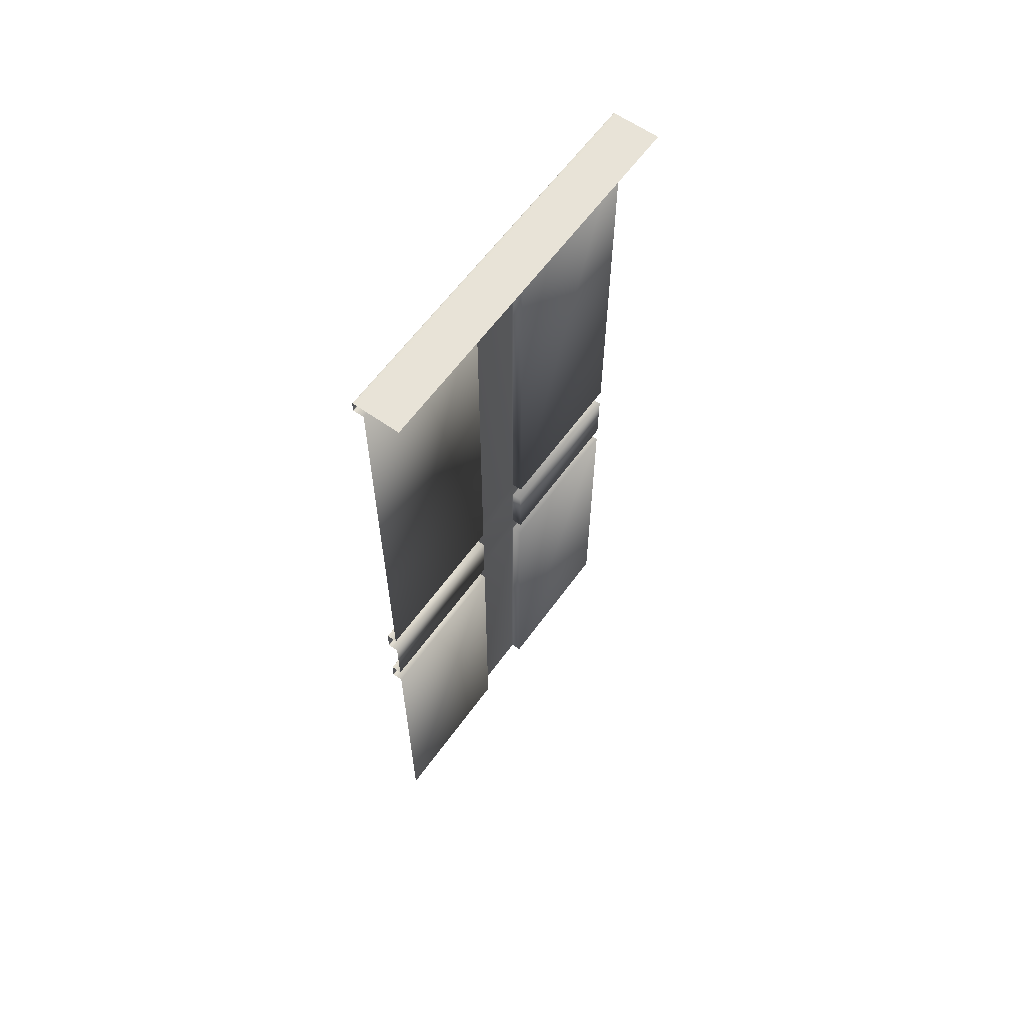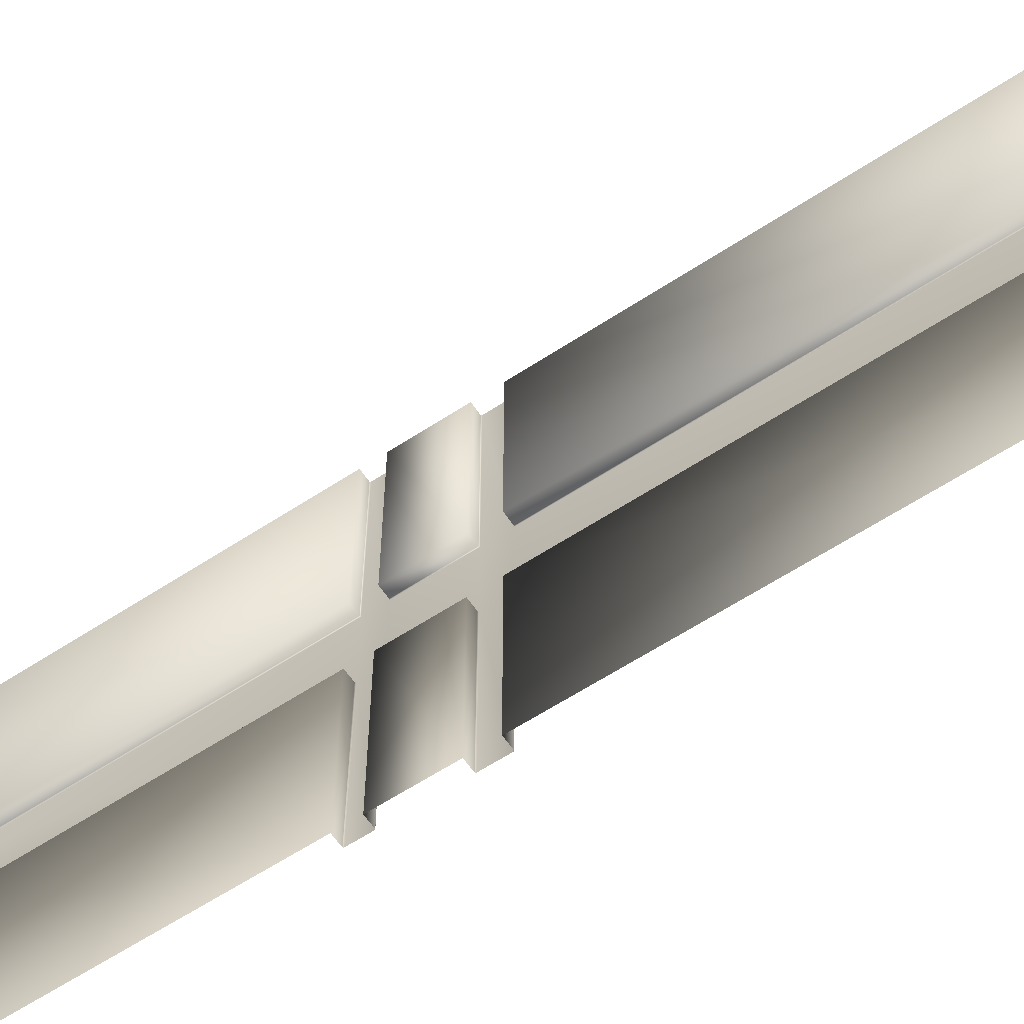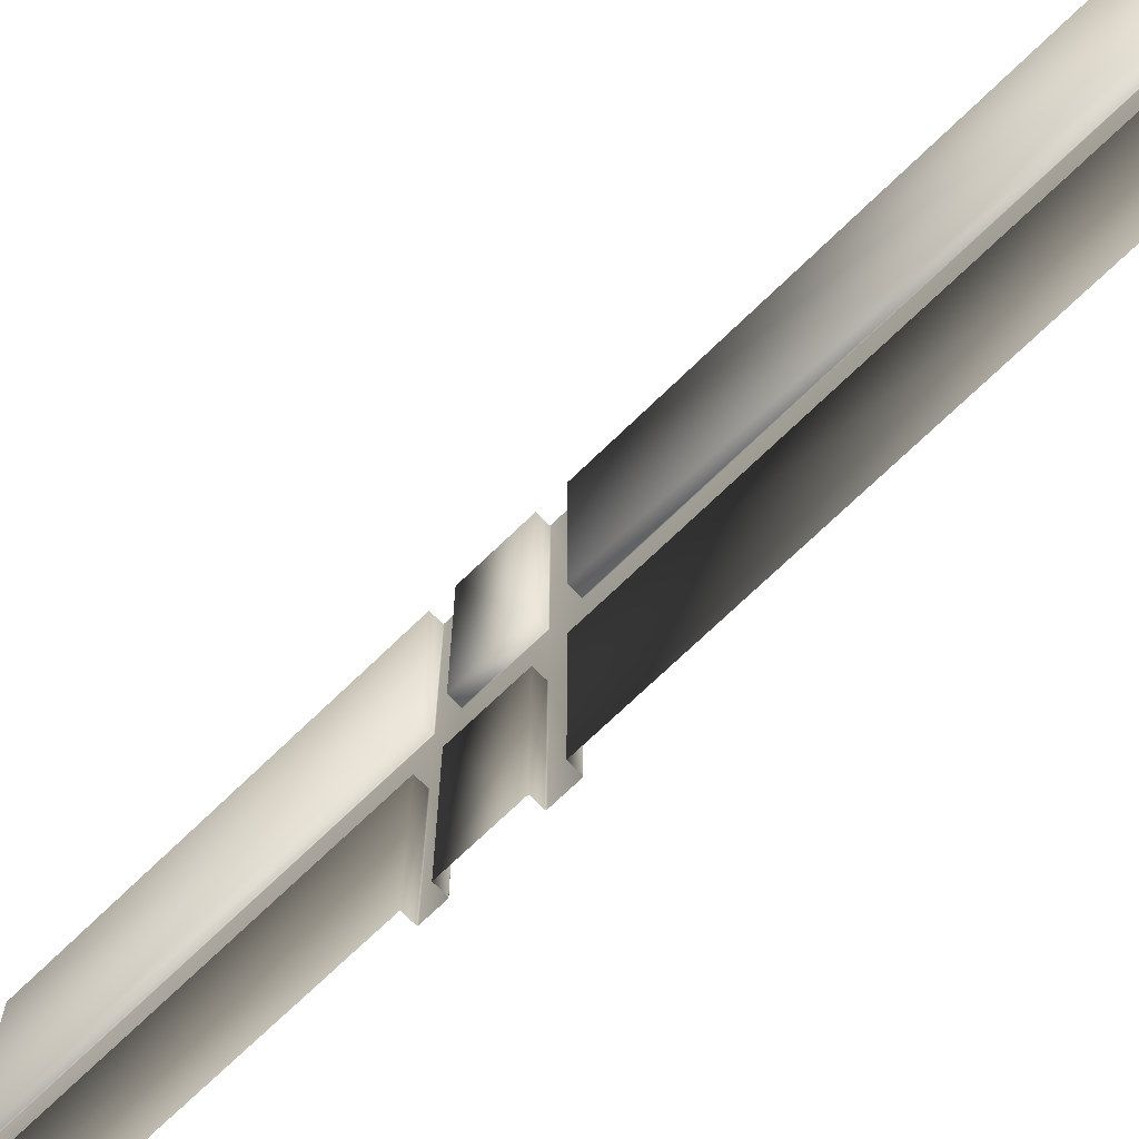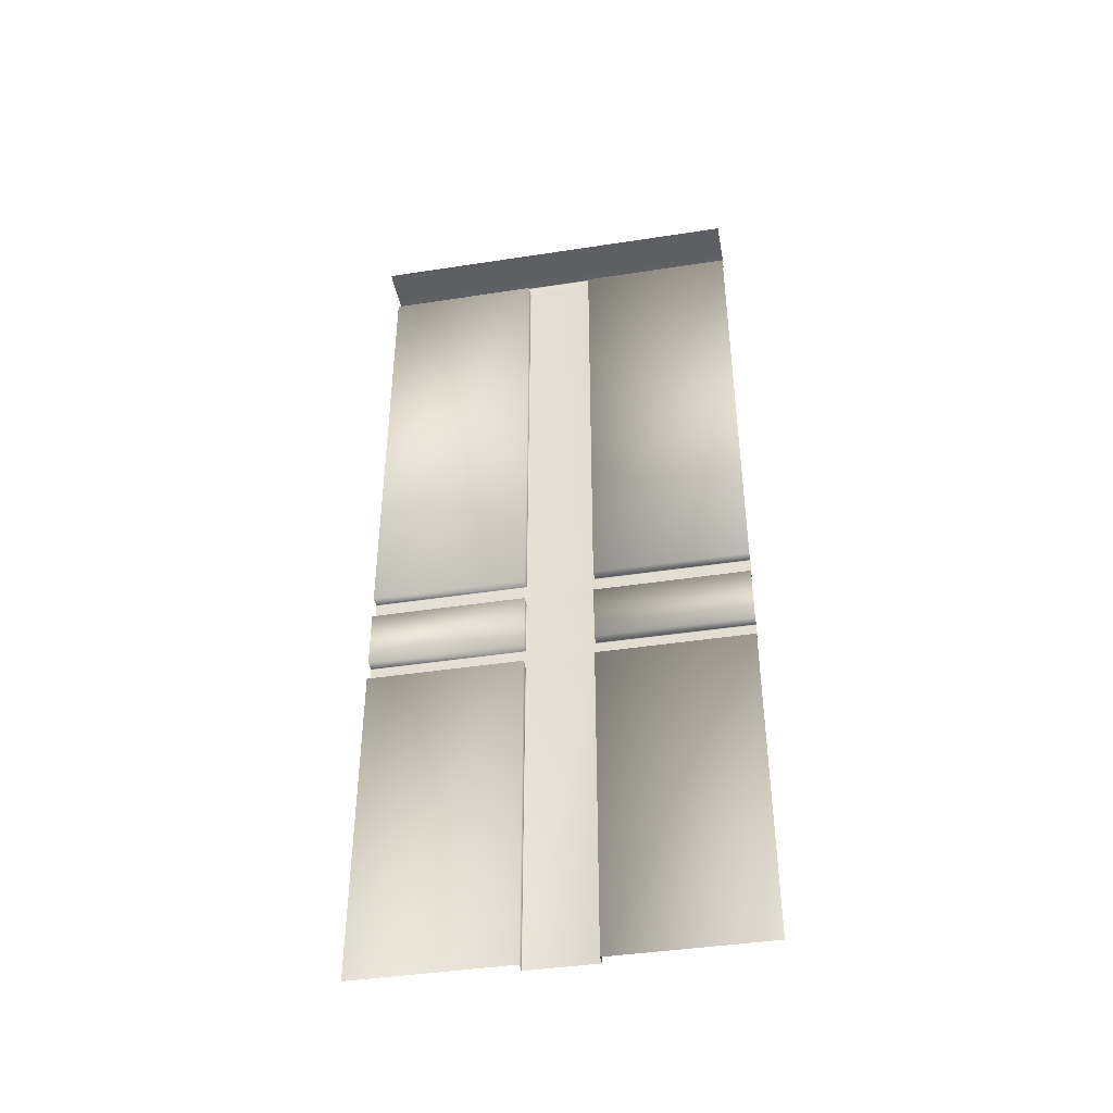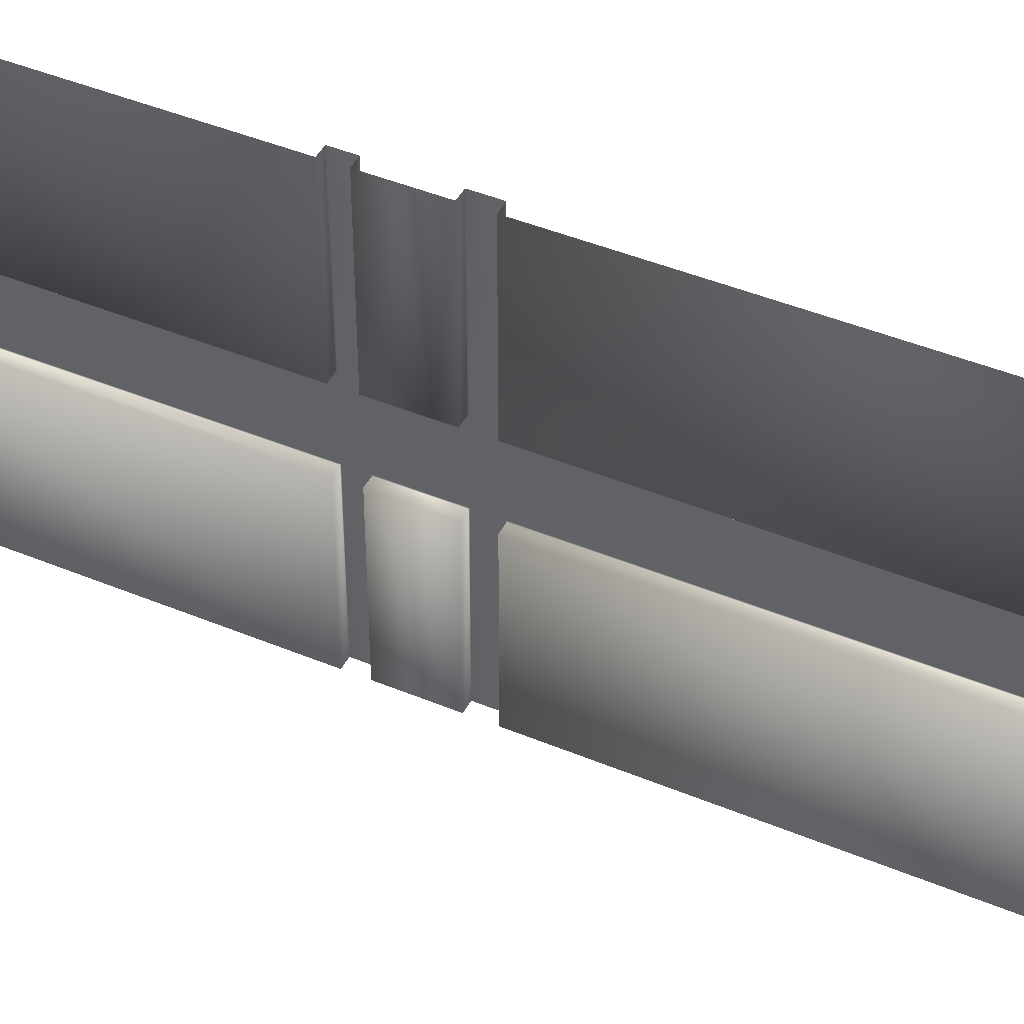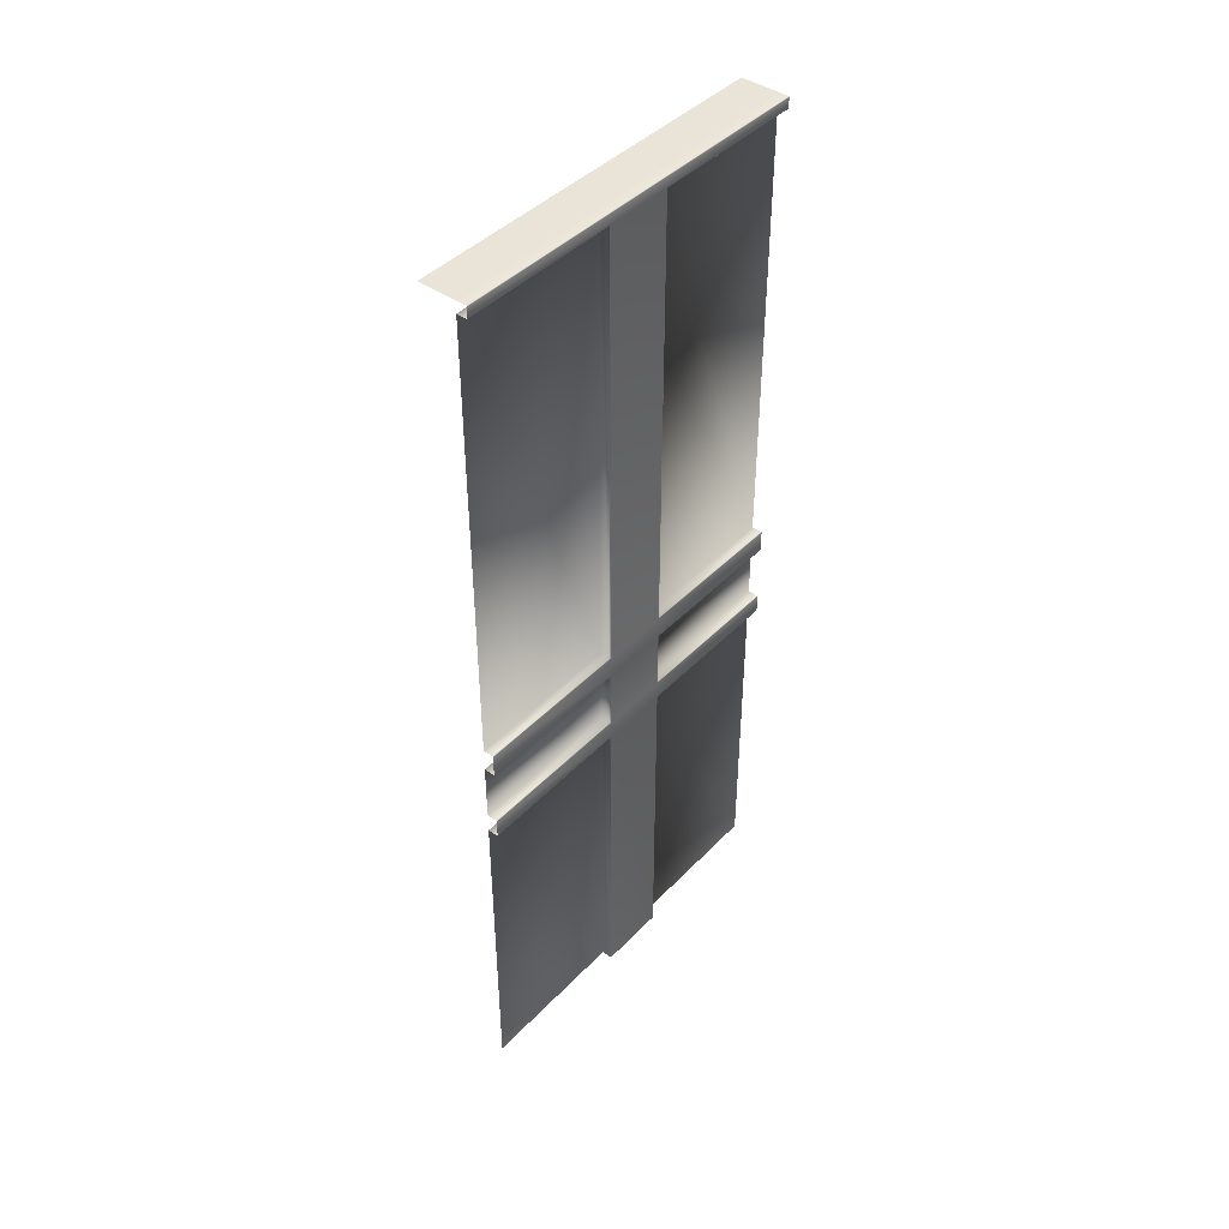
<metadata>
{"format":"obj","ext":"obj","renderer":"f3d","projection":"perspective","resolution":1024,"background":"white","views":[{"elev":61.6,"azim":35.8,"up":"+Y"},{"elev":-61.0,"azim":123.9,"up":"+Z"},{"elev":-70.3,"azim":134.3,"up":"+Z"},{"elev":-41.9,"azim":100.5,"up":"+Y"},{"elev":44.5,"azim":115.9,"up":"+Z"},{"elev":43.1,"azim":-140.2,"up":"+Y"}]}
</metadata>
<code>
v  0.3106 7.441 0.5788
v  0.3106 7.441 -0.5788
v  -0.3106 7.441 -0.5788
v  -0.3106 7.441 0.5788
v  -0.4911 -1.94 0.5655
v  -0.4911 -1.635 0.5655
v  -0.4911 -1.635 -0.5655
v  -0.4911 -1.94 -0.5655
v  0.3106 7.441 -3.17
v  -0.3106 7.441 -3.17
v  -0.3106 7.441 3.17
v  0.3106 7.441 3.17
v  -0.4911 -1.94 3.17
v  -0.4911 -1.635 3.17
v  -0.4911 -1.635 -3.17
v  -0.4911 -1.94 -3.17
v  -0.4911 -0.6181 0.5655
v  -0.4911 -0.2568 0.5655
v  -0.4911 -0.2568 -0.5655
v  -0.4911 -0.6181 -0.5655
v  -0.4911 -7.441 -0.5655
v  -0.4911 -7.441 0.5655
v  -0.4911 -0.6181 3.17
v  -0.4911 -0.2568 3.17
v  -0.3106 -1.954 0.5788
v  -0.3106 -7.441 0.5788
v  -0.3106 -7.441 3.17
v  -0.3106 -1.954 3.17
v  -0.3106 -1.954 -3.17
v  -0.3106 -7.441 -3.17
v  -0.3106 -7.441 -0.5788
v  -0.3106 -1.954 -0.5788
v  -0.4911 -0.2568 -3.17
v  -0.4911 -0.6181 -3.17
v  -0.4911 7.266 0.5655
v  -0.4911 7.266 -0.5655
v  -0.3106 -0.2436 3.17
v  -0.3106 7.252 3.17
v  -0.3106 7.252 0.5788
v  -0.3106 -0.2436 0.5788
v  -0.3106 -0.6313 0.5788
v  -0.3106 -1.622 0.5788
v  -0.3106 -1.622 3.17
v  -0.3106 -0.6313 3.17
v  -0.3106 -0.2436 -0.5788
v  -0.3106 7.252 -0.5788
v  -0.3106 7.252 -3.17
v  -0.3106 -0.2436 -3.17
v  -0.3106 -0.6313 -3.17
v  -0.3106 -1.622 -3.17
v  -0.3106 -1.622 -0.5788
v  -0.3106 -0.6313 -0.5788
v  -0.4911 7.428 0.5788
v  -0.4911 7.428 -0.5788
v  -0.4911 7.266 3.17
v  -0.4911 7.428 3.17
v  -0.4911 7.428 -3.17
v  -0.4911 7.266 -3.17
v  -0.4811 7.441 -3.17
v  -0.4811 7.441 -0.5788
v  -0.4811 7.252 -0.5788
v  -0.4811 7.252 -3.17
v  -0.4811 -0.2436 -0.5788
v  -0.4811 -0.2436 -3.17
v  -0.4811 -0.6313 -0.5788
v  -0.4811 -0.6313 -3.17
v  -0.4811 -1.622 -0.5788
v  -0.4811 -1.622 -3.17
v  -0.4811 -1.954 -0.5788
v  -0.4811 -1.954 -3.17
v  -0.4811 -7.441 -0.5788
v  -0.4811 -1.954 0.5788
v  -0.4811 -7.441 0.5788
v  -0.4811 -1.954 3.17
v  -0.4811 -1.622 0.5788
v  -0.4811 -1.622 3.17
v  -0.4811 -0.6313 0.5788
v  -0.4811 -0.6313 3.17
v  -0.4811 -0.2436 0.5788
v  -0.4811 -0.2436 3.17
v  -0.4811 7.252 0.5788
v  -0.4811 7.252 3.17
v  -0.4811 7.441 0.5788
v  -0.4811 7.441 3.17
v  -0.49 -1.63 3.17
v  -0.49 -1.63 0.5708
v  -0.488 -1.626 3.17
v  -0.488 -1.626 0.5747
v  -0.49 -1.946 0.5708
v  -0.49 -1.946 3.17
v  -0.488 -1.95 0.5747
v  -0.488 -1.95 3.17
v  -0.49 -1.946 -3.17
v  -0.49 -1.946 -0.5708
v  -0.488 -1.95 -3.17
v  -0.488 -1.95 -0.5747
v  -0.49 -1.63 -0.5708
v  -0.49 -1.63 -3.17
v  -0.488 -1.626 -0.5747
v  -0.488 -1.626 -3.17
v  -0.49 -7.441 -0.5707
v  -0.488 -7.441 -0.5747
v  -0.49 -7.441 0.5707
v  -0.488 -7.441 0.5747
v  -0.49 -0.2517 3.17
v  -0.49 -0.2516 0.5708
v  -0.488 -0.2477 3.17
v  -0.488 -0.2477 0.5747
v  -0.49 -0.6233 0.5708
v  -0.49 -0.6232 3.17
v  -0.488 -0.6272 0.5747
v  -0.488 -0.6271 3.17
v  -0.49 -0.2516 -0.5708
v  -0.49 -0.2517 -3.17
v  -0.488 -0.2477 -0.5747
v  -0.488 -0.2477 -3.17
v  -0.49 -0.6232 -3.17
v  -0.49 -0.6233 -0.5708
v  -0.488 -0.6271 -3.17
v  -0.488 -0.6272 -0.5747
v  -0.49 7.26 0.5708
v  -0.488 7.256 0.5747
v  -0.49 7.26 -0.5708
v  -0.488 7.256 -0.5747
v  -0.49 7.433 0.5788
v  -0.49 7.433 -0.5788
v  -0.488 7.437 0.5788
v  -0.488 7.437 -0.5788
v  -0.49 7.433 3.17
v  -0.488 7.437 3.17
v  -0.49 7.261 3.17
v  -0.488 7.256 3.17
v  -0.49 7.433 -3.17
v  -0.488 7.437 -3.17
v  -0.49 7.261 -3.17
v  -0.488 7.256 -3.17
v  -0.485 7.44 -3.17
v  -0.485 7.44 -0.5788
v  -0.4851 7.254 -0.5774
v  -0.485 7.254 -3.17
v  -0.4851 -0.245 -0.5774
v  -0.485 -0.2451 -3.17
v  -0.4851 -0.6298 -0.5774
v  -0.485 -0.6298 -3.17
v  -0.4851 -1.623 -0.5774
v  -0.485 -1.623 -3.17
v  -0.4851 -1.952 -0.5774
v  -0.485 -1.952 -3.17
v  -0.485 -7.441 -0.5774
v  -0.4851 -1.952 0.5774
v  -0.485 -7.441 0.5774
v  -0.485 -1.952 3.17
v  -0.4851 -1.623 0.5774
v  -0.485 -1.623 3.17
v  -0.4851 -0.6298 0.5774
v  -0.485 -0.6298 3.17
v  -0.4851 -0.245 0.5774
v  -0.485 -0.2451 3.17
v  -0.4851 7.254 0.5774
v  -0.485 7.254 3.17
v  -0.485 7.44 0.5788
v  -0.485 7.44 3.17
o sub_WallFrame
g sub_WallFrame
f 1 2 3 4
f 5 6 7 8
f 2 9 10 3
f 4 11 12 1
f 13 14 6 5
f 15 16 8 7
f 17 18 19 20
f 8 21 22 5
f 23 24 18 17
f 25 26 27 28
f 29 30 31 32
f 20 19 33 34
f 18 35 36 19
f 20 7 6 17
f 37 38 39 40
f 41 42 43 44
f 45 46 47 48
f 49 50 51 52
f 35 53 54 36
f 55 56 53 35
f 36 54 57 58
f 3 10 59 60
f 47 46 61 62
f 46 45 63 61
f 45 48 64 63
f 49 52 65 66
f 52 51 67 65
f 51 50 68 67
f 29 32 69 70
f 32 31 71 69
f 26 25 72 73
f 25 28 74 72
f 43 42 75 76
f 42 41 77 75
f 41 44 78 77
f 37 40 79 80
f 40 39 81 79
f 39 38 82 81
f 11 4 83 84
f 4 3 60 83
f 6 14 85 86
f 86 85 87 88
f 13 5 89 90
f 90 89 91 92
f 8 16 93 94
f 94 93 95 96
f 15 7 97 98
f 98 97 99 100
f 21 8 94 101
f 101 94 96 102
f 5 22 103 89
f 89 103 104 91
f 18 24 105 106
f 106 105 107 108
f 23 17 109 110
f 110 109 111 112
f 33 19 113 114
f 114 113 115 116
f 20 34 117 118
f 118 117 119 120
f 35 18 106 121
f 121 106 108 122
f 19 36 123 113
f 113 123 124 115
f 7 20 118 97
f 97 118 120 99
f 17 6 86 109
f 109 86 88 111
f 54 53 125 126
f 126 125 127 128
f 53 56 129 125
f 125 129 130 127
f 55 35 121 131
f 131 121 122 132
f 57 54 126 133
f 133 126 128 134
f 36 58 135 123
f 123 135 136 124
f 60 59 137 138
f 138 137 134 128
f 62 61 139 140
f 140 139 124 136
f 61 63 141 139
f 139 141 115 124
f 63 64 142 141
f 141 142 116 115
f 66 65 143 144
f 144 143 120 119
f 65 67 145 143
f 143 145 99 120
f 67 68 146 145
f 145 146 100 99
f 70 69 147 148
f 148 147 96 95
f 69 71 149 147
f 147 149 102 96
f 73 72 150 151
f 151 150 91 104
f 72 74 152 150
f 150 152 92 91
f 76 75 153 154
f 154 153 88 87
f 75 77 155 153
f 153 155 111 88
f 77 78 156 155
f 155 156 112 111
f 80 79 157 158
f 158 157 108 107
f 79 81 159 157
f 157 159 122 108
f 81 82 160 159
f 159 160 132 122
f 84 83 161 162
f 162 161 127 130
f 83 60 138 161
f 161 138 128 127

</code>
